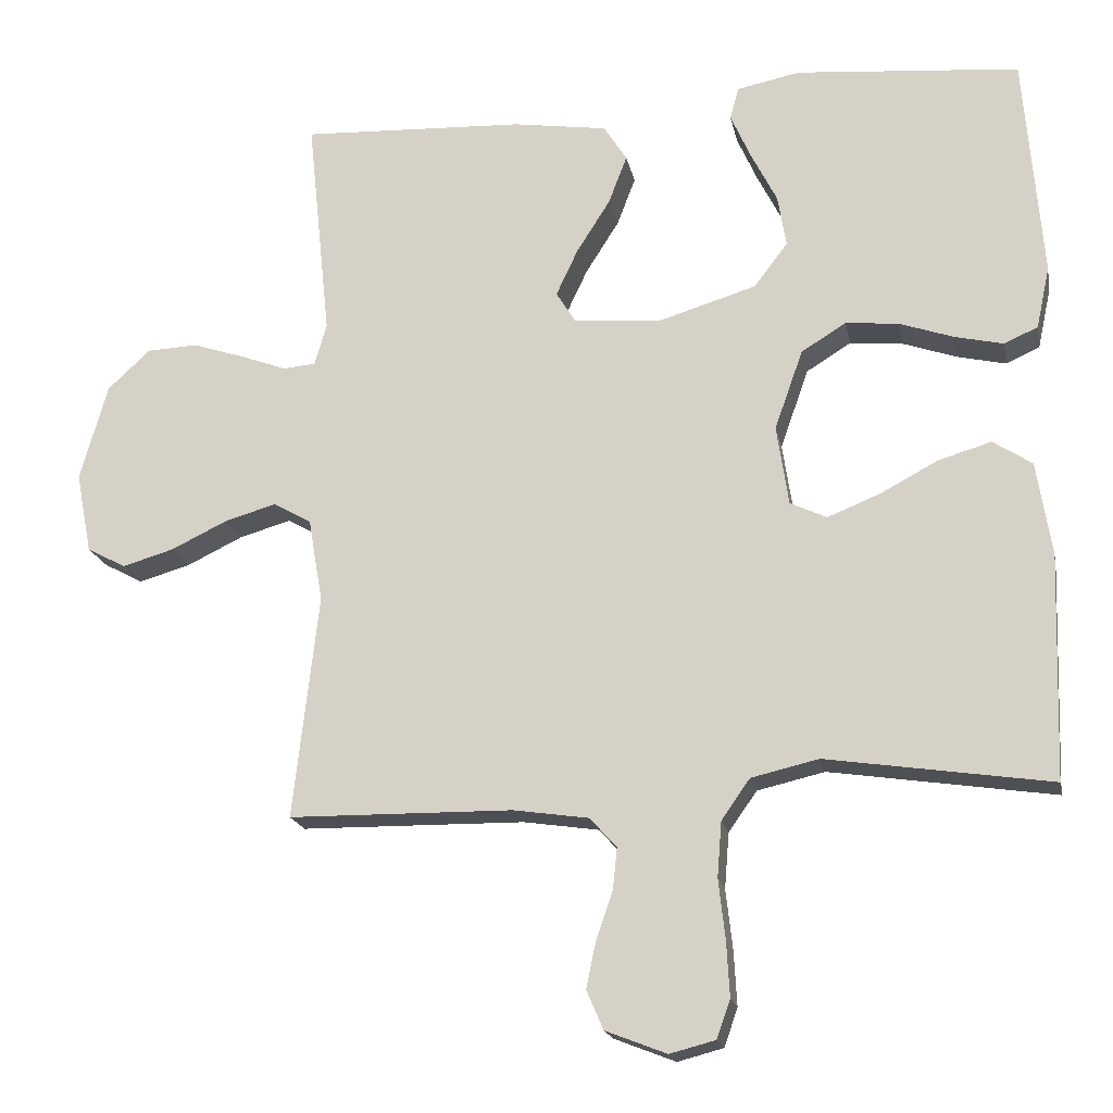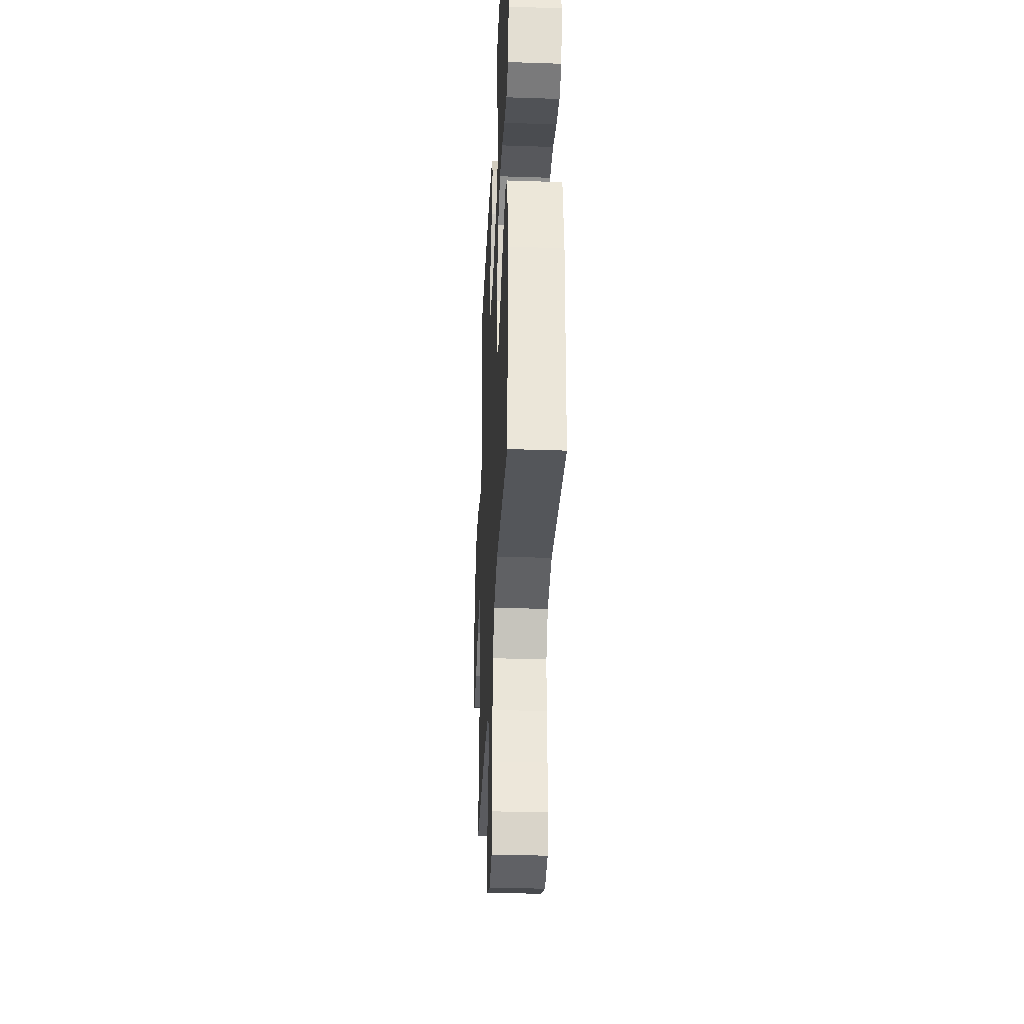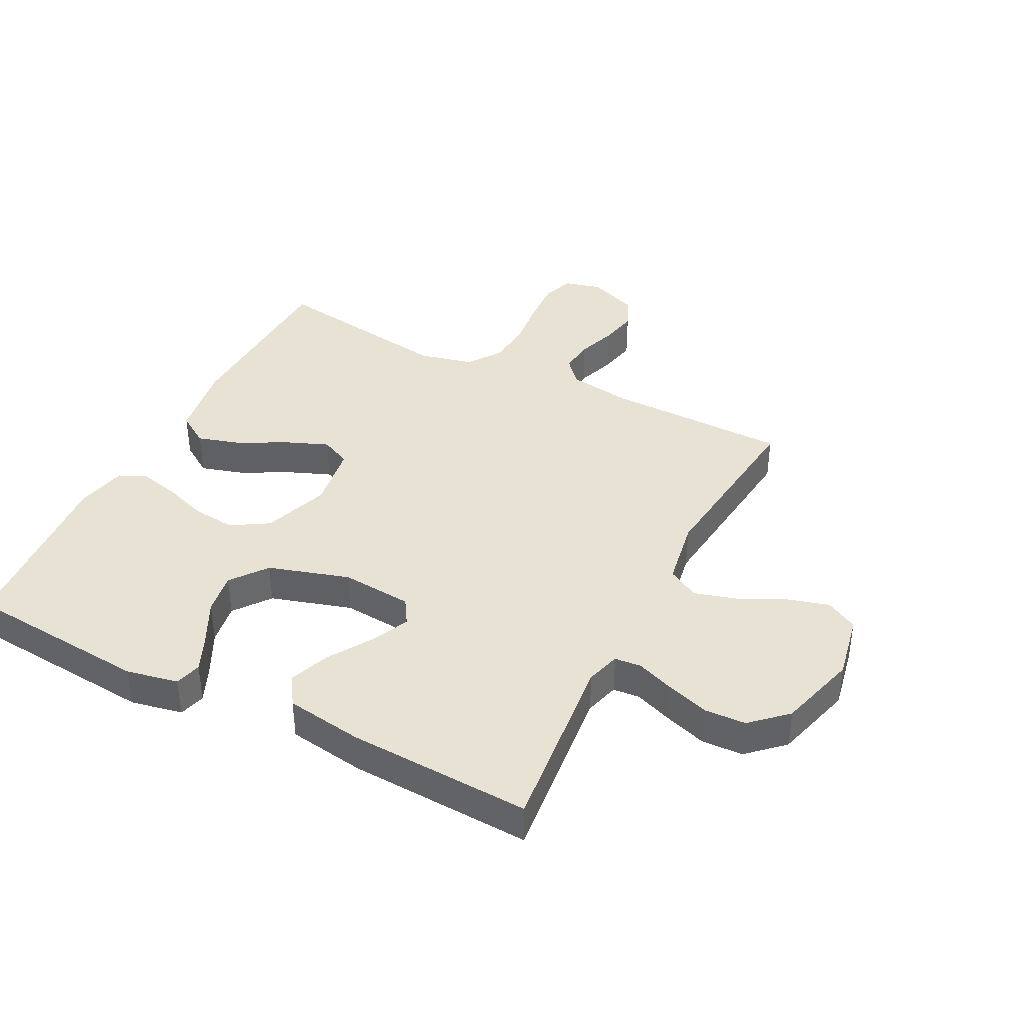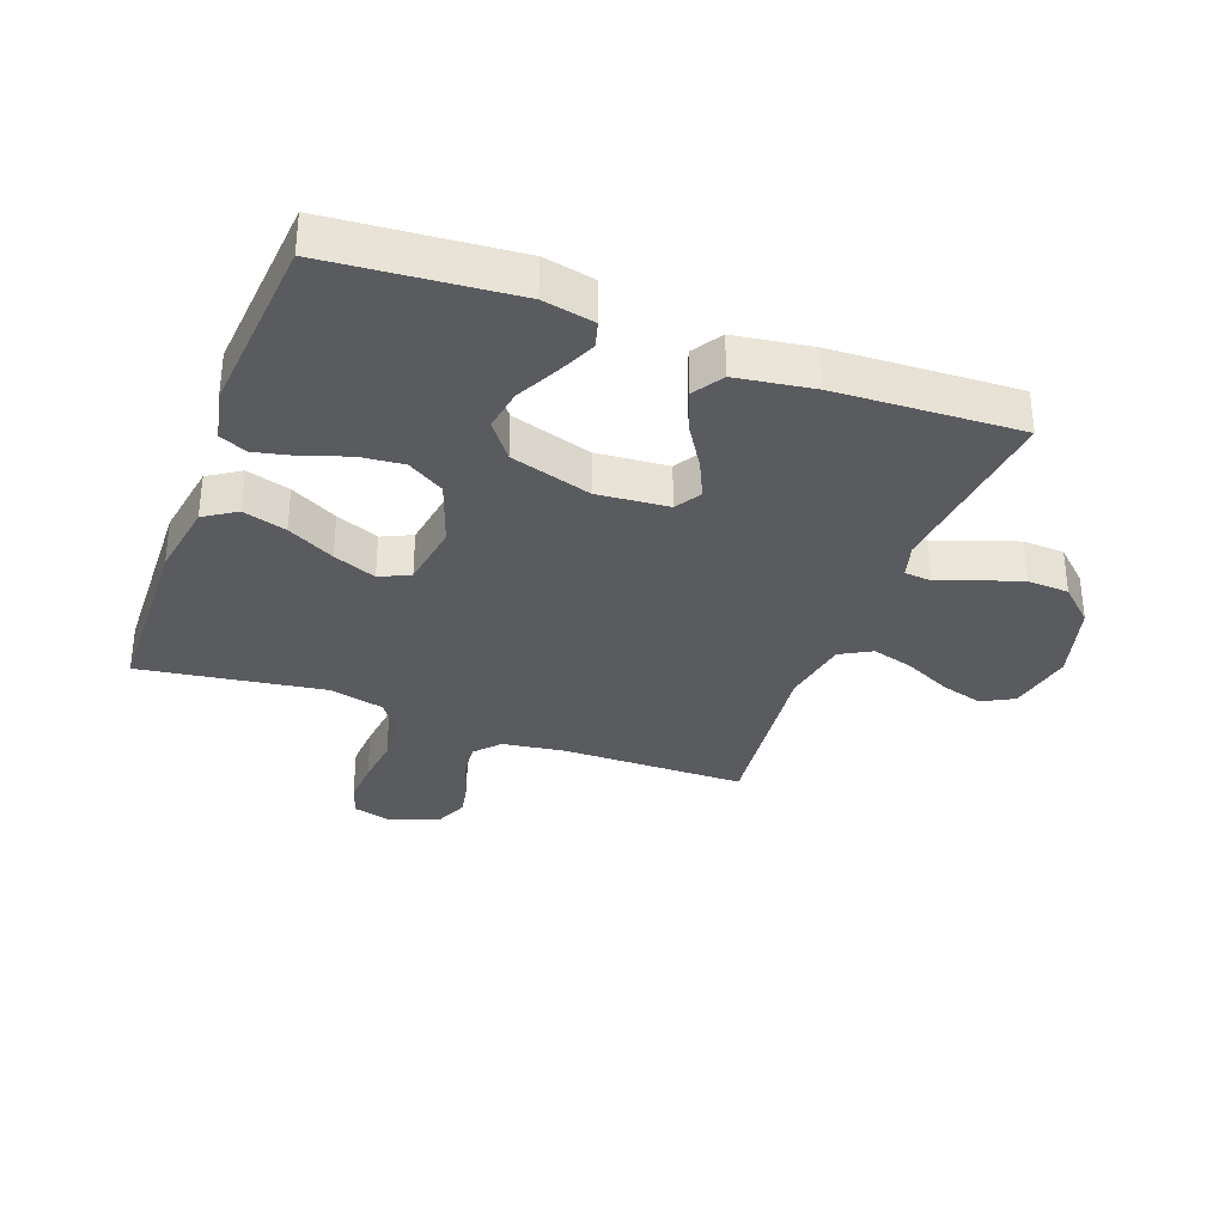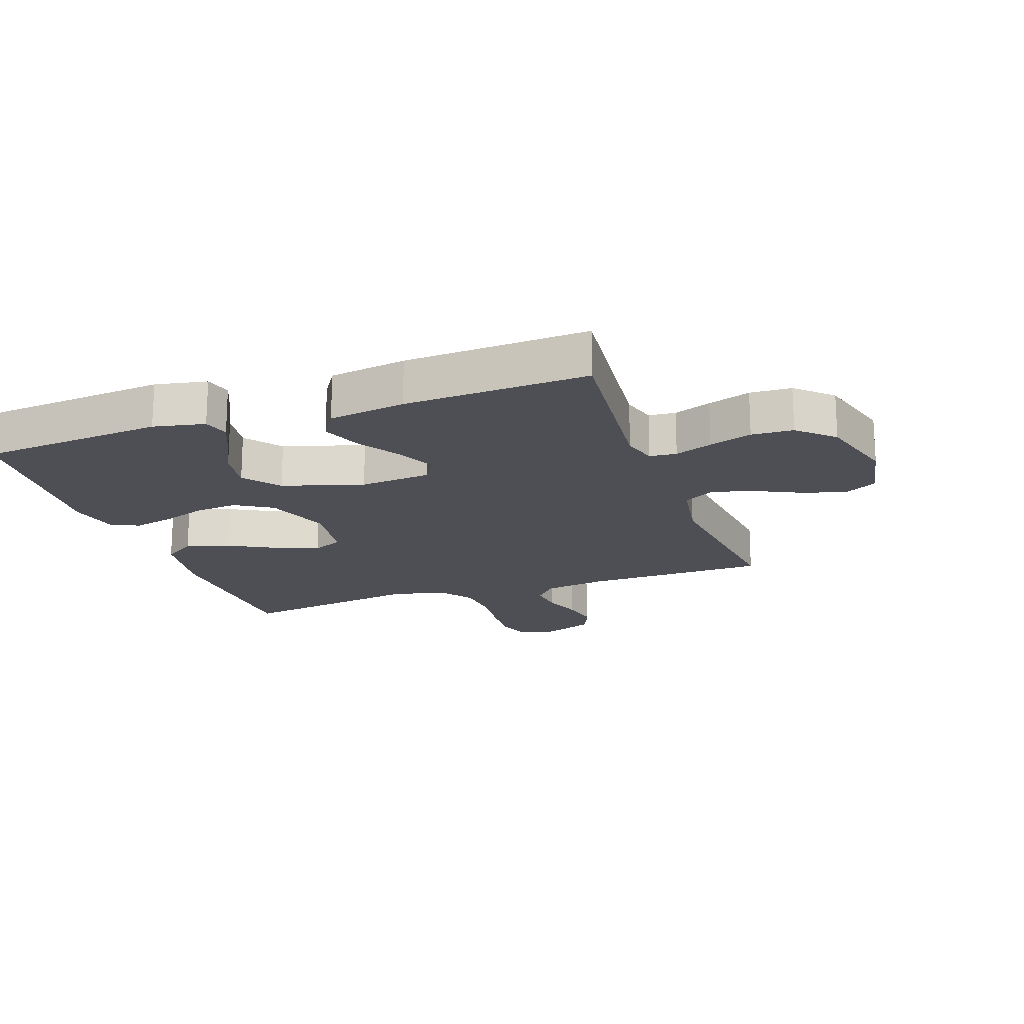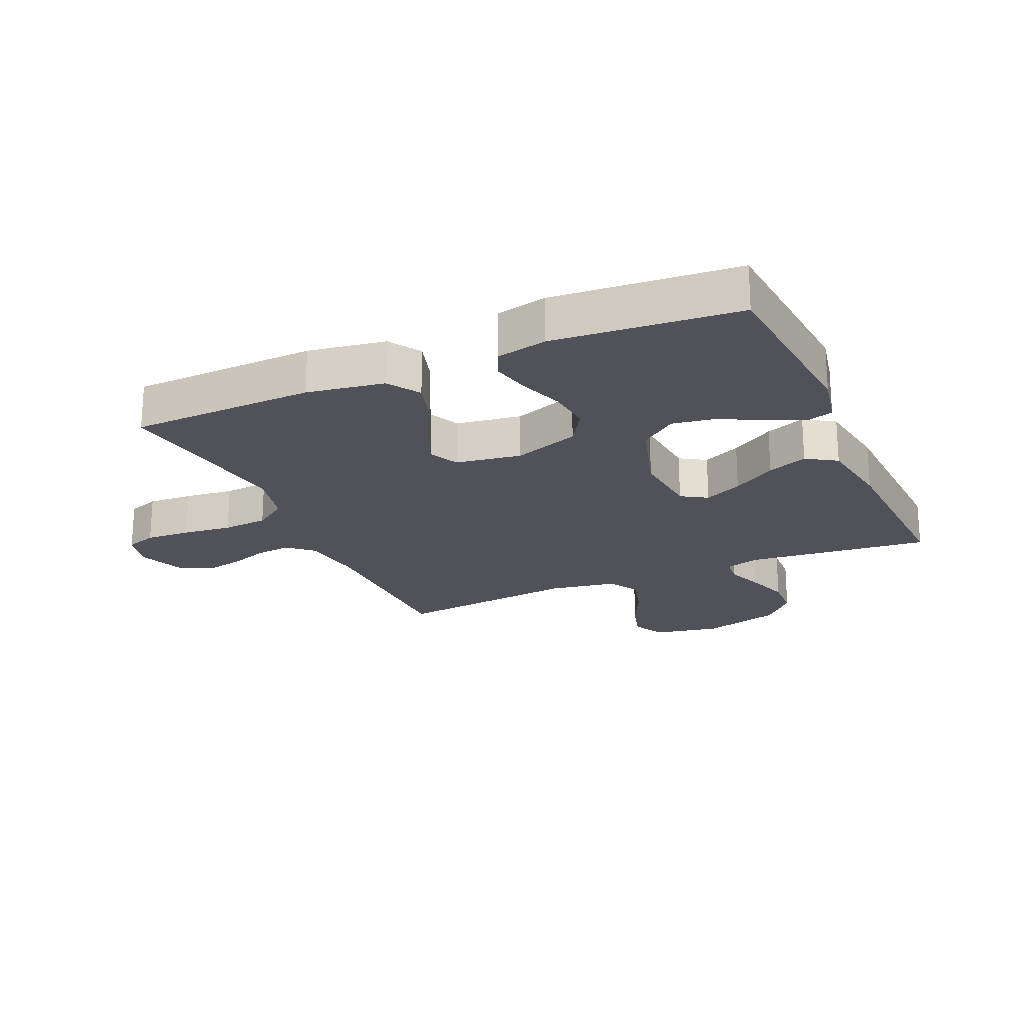
<metadata>
{"format":"obj","ext":"obj","renderer":"f3d","projection":"perspective","resolution":1024,"background":"white","views":[{"elev":-18.5,"azim":-168.9,"up":"+Z"},{"elev":-34.1,"azim":-92.6,"up":"+Z"},{"elev":39.7,"azim":27.0,"up":"+Y"},{"elev":-33.2,"azim":-20.5,"up":"+Y"},{"elev":-18.4,"azim":19.4,"up":"+Y"},{"elev":-21.5,"azim":-66.2,"up":"+Y"}]}
</metadata>
<code>
v 0.5 0.07 -0.5
v 0.2 0.07 -0.504
v 0.099 0.07 -0.519
v 0.063 0.07 -0.559
v 0.069 0.07 -0.615
v 0.091 0.07 -0.678
v 0.104 0.07 -0.74
v 0.082 0.07 -0.792
v 0 0.07 -0.824
v -0.061 0.07 -0.808
v -0.079 0.07 -0.757
v -0.075 0.07 -0.684
v -0.066 0.07 -0.604
v -0.072 0.07 -0.53
v -0.11 0.07 -0.476
v -0.2 0.07 -0.455
v -0.5 0.07 -0.5
v -0.51 0.07 -0.2
v -0.49 0.07 -0.074
v -0.438 0.07 -0.04
v -0.367 0.07 -0.061
v -0.29 0.07 -0.102
v -0.22 0.07 -0.13
v -0.171 0.07 -0.107
v -0.155 0.07 0
v -0.193 0.07 0.107
v -0.253 0.07 0.144
v -0.324 0.07 0.137
v -0.396 0.07 0.112
v -0.461 0.07 0.097
v -0.506 0.07 0.117
v -0.524 0.07 0.2
v -0.5 0.07 0.5
v -0.2 0.07 0.526
v -0.116 0.07 0.509
v -0.104 0.07 0.466
v -0.131 0.07 0.405
v -0.166 0.07 0.336
v -0.177 0.07 0.267
v -0.132 0.07 0.208
v 0 0.07 0.168
v 0.116 0.07 0.178
v 0.142 0.07 0.22
v 0.113 0.07 0.282
v 0.068 0.07 0.353
v 0.043 0.07 0.418
v 0.074 0.07 0.467
v 0.2 0.07 0.486
v 0.5 0.07 0.5
v 0.469 0.07 0.2
v 0.485 0.07 0.144
v 0.529 0.07 0.14
v 0.59 0.07 0.163
v 0.66 0.07 0.186
v 0.728 0.07 0.183
v 0.785 0.07 0.13
v 0.822 0.07 0
v 0.801 0.07 -0.108
v 0.749 0.07 -0.136
v 0.68 0.07 -0.116
v 0.605 0.07 -0.08
v 0.536 0.07 -0.06
v 0.485 0.07 -0.089
v 0.466 0.07 -0.2
v 0.5 0 -0.5
v 0.2 0 -0.504
v 0.099 0 -0.519
v 0.063 0 -0.559
v 0.069 0 -0.615
v 0.091 0 -0.678
v 0.104 0 -0.74
v 0.082 0 -0.792
v 0 0 -0.824
v -0.061 0 -0.808
v -0.079 0 -0.757
v -0.075 0 -0.684
v -0.066 0 -0.604
v -0.072 0 -0.53
v -0.11 0 -0.476
v -0.2 0 -0.455
v -0.5 0 -0.5
v -0.51 0 -0.2
v -0.49 0 -0.074
v -0.438 0 -0.04
v -0.367 0 -0.061
v -0.29 0 -0.102
v -0.22 0 -0.13
v -0.171 0 -0.107
v -0.155 0 0
v -0.193 0 0.107
v -0.253 0 0.144
v -0.324 0 0.137
v -0.396 0 0.112
v -0.461 0 0.097
v -0.506 0 0.117
v -0.524 0 0.2
v -0.5 0 0.5
v -0.2 0 0.526
v -0.116 0 0.509
v -0.104 0 0.466
v -0.131 0 0.405
v -0.166 0 0.336
v -0.177 0 0.267
v -0.132 0 0.208
v 0 0 0.168
v 0.116 0 0.178
v 0.142 0 0.22
v 0.113 0 0.282
v 0.068 0 0.353
v 0.043 0 0.418
v 0.074 0 0.467
v 0.2 0 0.486
v 0.5 0 0.5
v 0.469 0 0.2
v 0.485 0 0.144
v 0.529 0 0.14
v 0.59 0 0.163
v 0.66 0 0.186
v 0.728 0 0.183
v 0.785 0 0.13
v 0.822 0 0
v 0.801 0 -0.108
v 0.749 0 -0.136
v 0.68 0 -0.116
v 0.605 0 -0.08
v 0.536 0 -0.06
v 0.485 0 -0.089
v 0.466 0 -0.2
f 59 60 61
f 58 59 61
f 57 58 61
f 56 57 61
f 55 56 61
f 54 55 61
f 53 54 61
f 52 53 61
f 51 52 61 62
f 50 51 62 63
f 48 49 50
f 47 48 50
f 46 47 50
f 45 46 50
f 44 45 50
f 50 63 64
f 44 50 64
f 43 44 64
f 36 37 38
f 35 36 38
f 34 35 38
f 33 34 38
f 32 33 38
f 31 32 38
f 30 31 38
f 29 30 38
f 28 29 38
f 27 28 38 39
f 26 27 39 40
f 20 21 22
f 19 20 22
f 18 19 22
f 17 18 22
f 16 17 22
f 15 16 22 23
f 14 15 23 24
f 11 12 13
f 10 11 13
f 9 10 13
f 8 9 13
f 7 8 13
f 6 7 13
f 5 6 13
f 4 5 13 14
f 14 24 25
f 4 14 25
f 3 4 25
f 64 1 2
f 43 64 2
f 42 43 2
f 26 40 41
f 26 41 42
f 25 26 42
f 3 25 42
f 2 3 42
f 125 124 123
f 125 123 122
f 125 122 121
f 125 121 120
f 125 120 119
f 125 119 118
f 125 118 117
f 125 117 116
f 126 125 116 115
f 127 126 115 114
f 114 113 112
f 114 112 111
f 114 111 110
f 114 110 109
f 114 109 108
f 128 127 114
f 128 114 108
f 128 108 107
f 102 101 100
f 102 100 99
f 102 99 98
f 102 98 97
f 102 97 96
f 102 96 95
f 102 95 94
f 102 94 93
f 102 93 92
f 103 102 92 91
f 104 103 91 90
f 86 85 84
f 86 84 83
f 86 83 82
f 86 82 81
f 86 81 80
f 87 86 80 79
f 88 87 79 78
f 77 76 75
f 77 75 74
f 77 74 73
f 77 73 72
f 77 72 71
f 77 71 70
f 77 70 69
f 78 77 69 68
f 89 88 78
f 89 78 68
f 89 68 67
f 66 65 128
f 66 128 107
f 66 107 106
f 105 104 90
f 106 105 90
f 106 90 89
f 106 89 67
f 106 67 66
f 1 65 66 2
f 2 66 67 3
f 3 67 68 4
f 4 68 69 5
f 5 69 70 6
f 6 70 71 7
f 7 71 72 8
f 8 72 73 9
f 9 73 74 10
f 10 74 75 11
f 11 75 76 12
f 12 76 77 13
f 13 77 78 14
f 14 78 79 15
f 15 79 80 16
f 16 80 81 17
f 17 81 82 18
f 18 82 83 19
f 19 83 84 20
f 20 84 85 21
f 21 85 86 22
f 22 86 87 23
f 23 87 88 24
f 24 88 89 25
f 25 89 90 26
f 26 90 91 27
f 27 91 92 28
f 28 92 93 29
f 29 93 94 30
f 30 94 95 31
f 31 95 96 32
f 32 96 97 33
f 33 97 98 34
f 34 98 99 35
f 35 99 100 36
f 36 100 101 37
f 37 101 102 38
f 38 102 103 39
f 39 103 104 40
f 40 104 105 41
f 41 105 106 42
f 42 106 107 43
f 43 107 108 44
f 44 108 109 45
f 45 109 110 46
f 46 110 111 47
f 47 111 112 48
f 48 112 113 49
f 49 113 114 50
f 50 114 115 51
f 51 115 116 52
f 52 116 117 53
f 53 117 118 54
f 54 118 119 55
f 55 119 120 56
f 56 120 121 57
f 57 121 122 58
f 58 122 123 59
f 59 123 124 60
f 60 124 125 61
f 61 125 126 62
f 62 126 127 63
f 63 127 128 64
f 64 128 65 1

</code>
